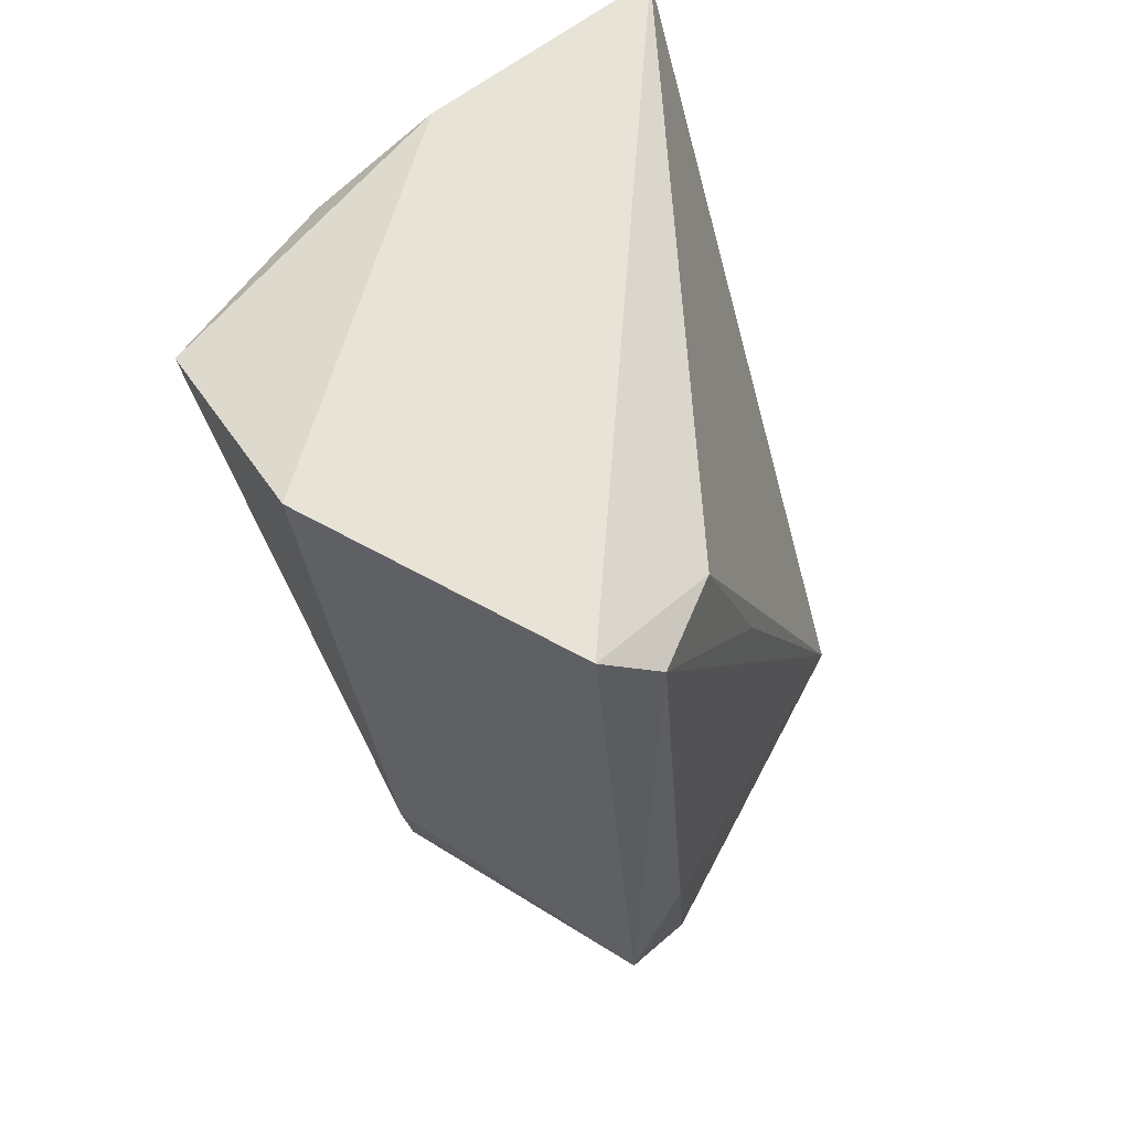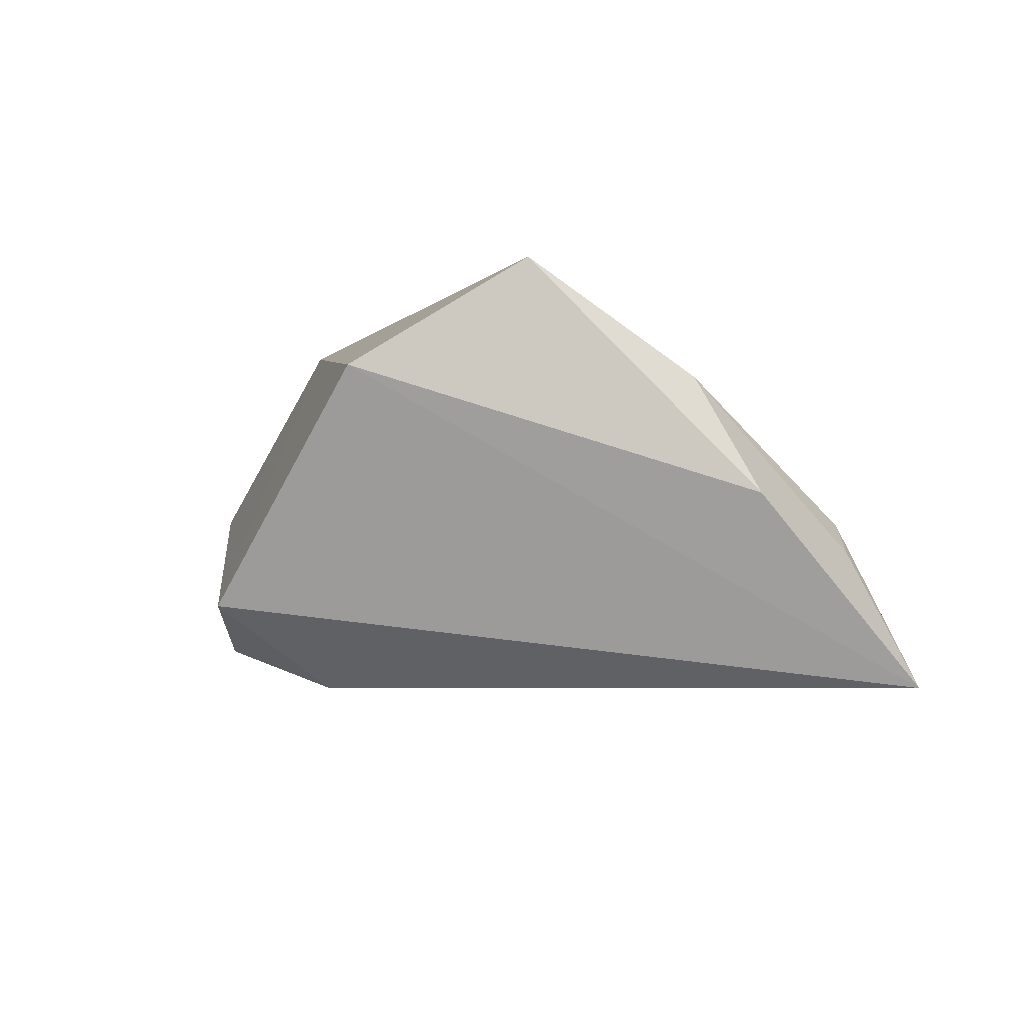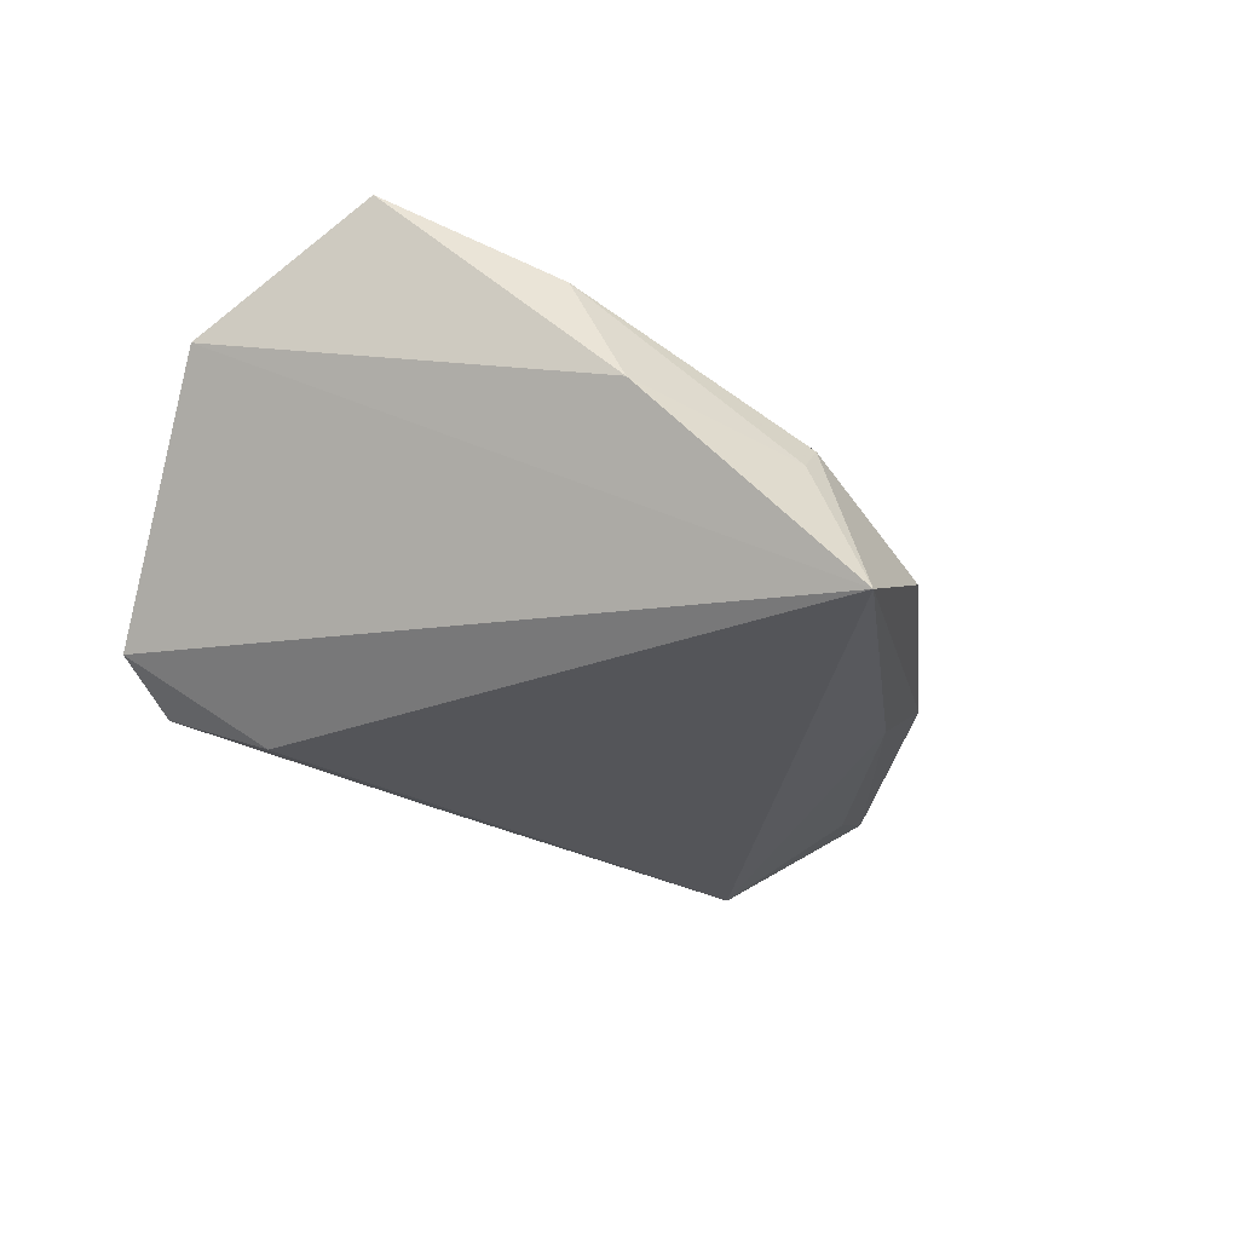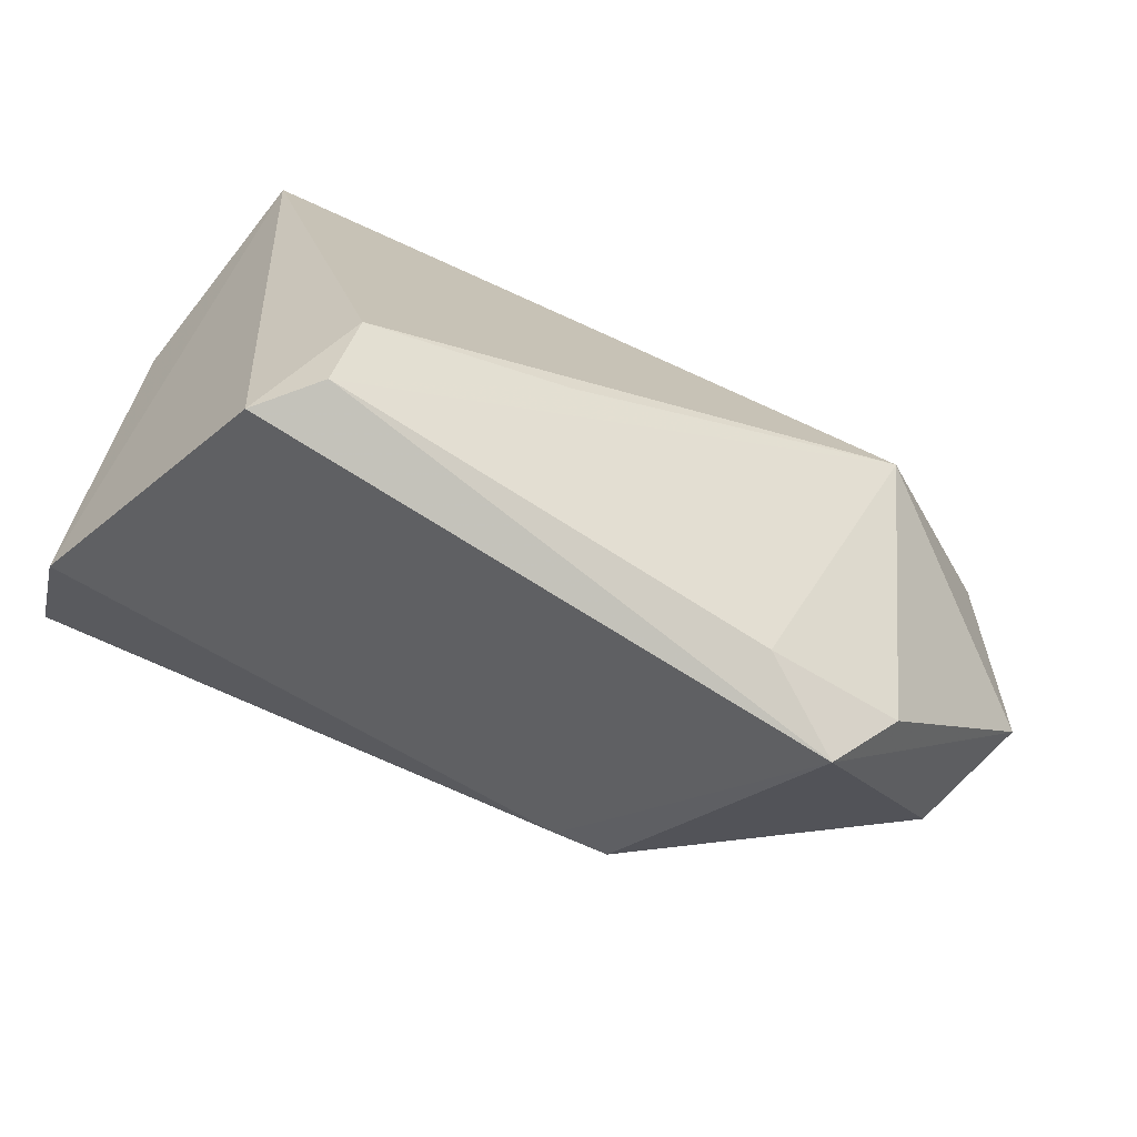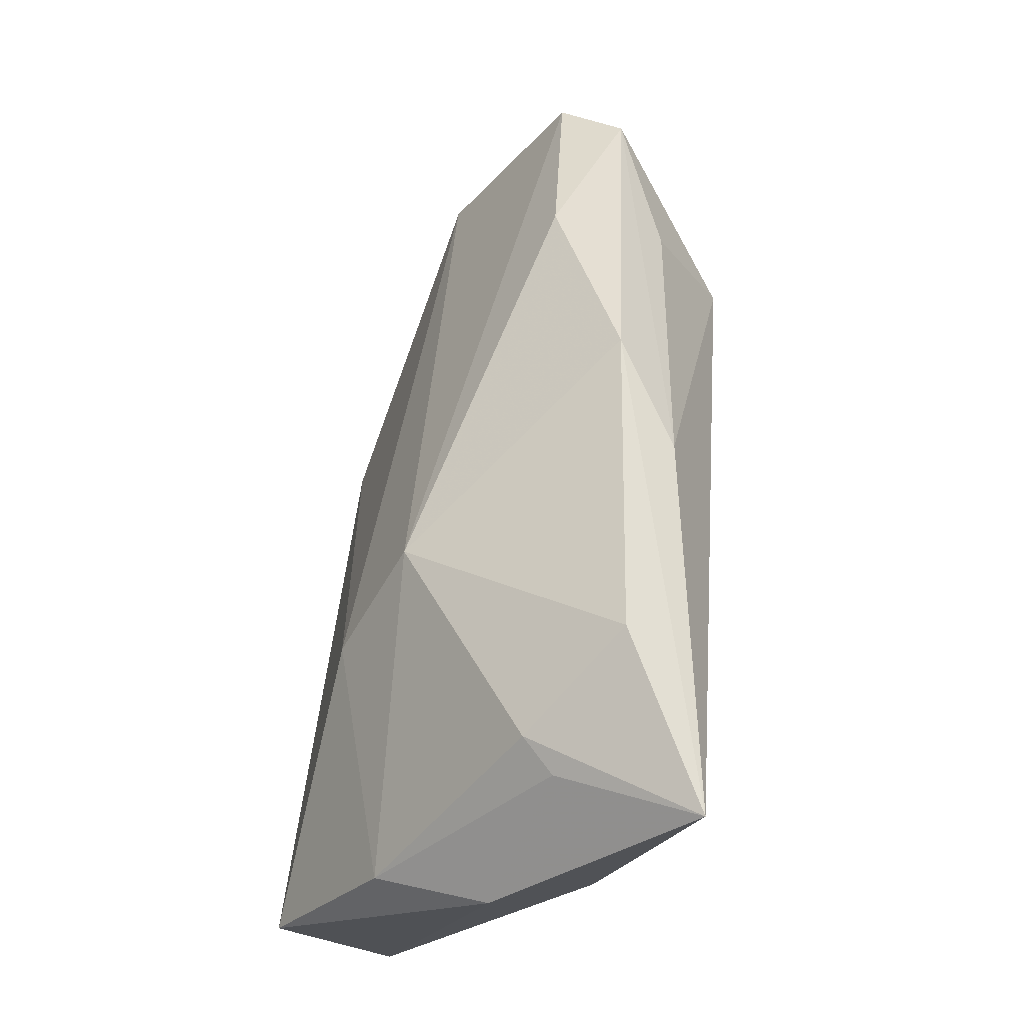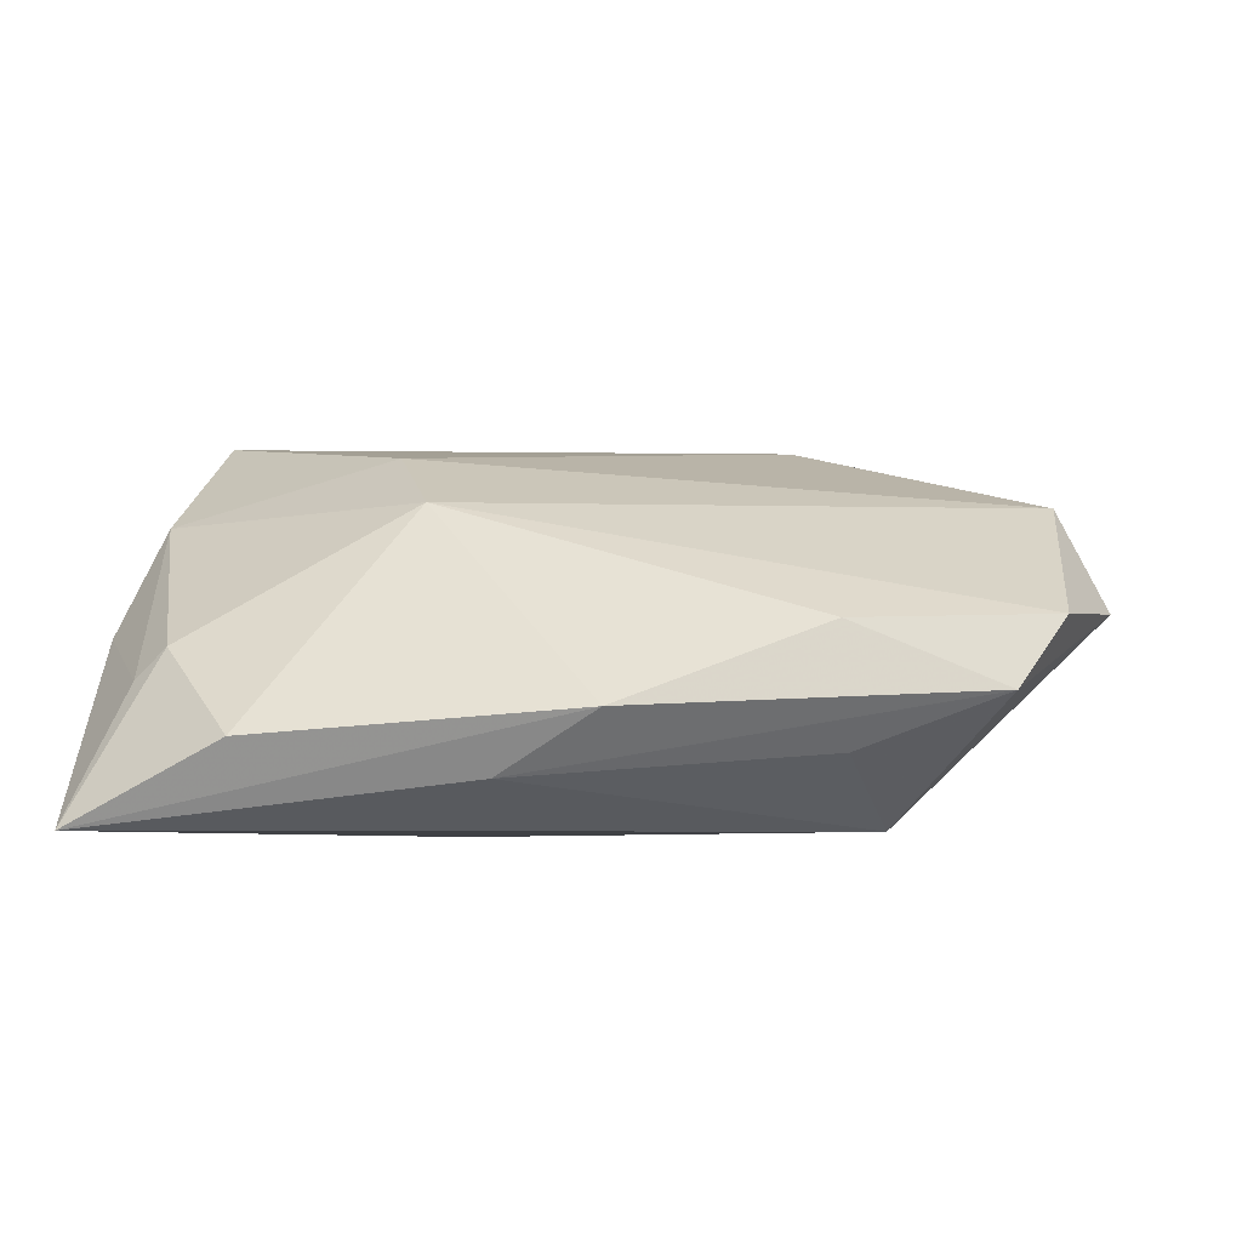
<metadata>
{"format":"obj","ext":"obj","renderer":"f3d","projection":"perspective","resolution":1024,"background":"white","views":[{"elev":-35.4,"azim":106.8,"up":"+Y"},{"elev":-4.8,"azim":80.9,"up":"+Z"},{"elev":-24.8,"azim":109.4,"up":"+Z"},{"elev":-74.7,"azim":159.8,"up":"+Y"},{"elev":68.5,"azim":94.9,"up":"+Y"},{"elev":-5.7,"azim":-159.2,"up":"+Z"}]}
</metadata>
<code>
v -0.06531 -0.002695 0.002501
v 0.006449 0.0252 0.01518
v 0.02488 -0.037 -0.0173
v -8.15e-05 -0.01639 -0.02114
v -0.03845 -0.03645 0.003506
v 0.04701 -0.02506 0.01529
v -0.04139 0.005737 -0.02181
v 0.03614 0.03793 -0.00511
v -0.01912 0.03615 -0.009092
v 0.02023 0.04506 -0.01191
v 0.03195 0.03799 -0.001396
v -0.05916 0.01906 -0.007255
v -0.02848 -0.03299 -0.005015
v -0.006058 0.03509 -0.01642
v 0.04814 -0.004212 0.02834
v 0.04814 0.02362 0.00112
v -0.05837 -0.006466 0.0154
v 0.0238 -0.02532 -0.02181
v -0.0218 -0.02305 0.02656
v 0.01562 0.01284 0.02266
v -0.04537 -0.02818 -0.0009736
v -0.04174 0.02479 0.0004422
v -0.0152 -0.02425 0.02572
v 0.0317 -0.03927 -0.01199
v -0.06382 0.01453 0.001028
v 0.0449 0.01642 0.01516
v 0.04115 0.04521 -0.02181
v -0.04137 0.02094 -0.01364
f 26 15 16
f 16 15 6
f 6 27 16
f 24 27 6
f 1 5 17
f 17 5 19
f 20 19 15
f 15 26 20
f 20 26 2
f 2 17 20
f 20 17 19
f 18 27 24
f 18 7 27
f 2 26 11
f 12 7 1
f 27 7 14
f 14 9 27
f 14 12 9
f 1 7 21
f 21 5 1
f 15 19 23
f 23 6 15
f 19 5 23
f 23 5 24
f 24 6 23
f 24 5 3
f 3 18 24
f 27 11 8
f 8 11 26
f 16 27 8
f 8 26 16
f 10 9 2
f 2 11 10
f 27 9 10
f 10 11 27
f 1 17 25
f 25 12 1
f 25 17 2
f 7 12 28
f 28 14 7
f 12 14 28
f 5 21 13
f 13 3 5
f 13 21 7
f 7 3 13
f 7 18 4
f 4 3 7
f 18 3 4
f 9 12 22
f 12 25 22
f 2 9 22
f 22 25 2

</code>
